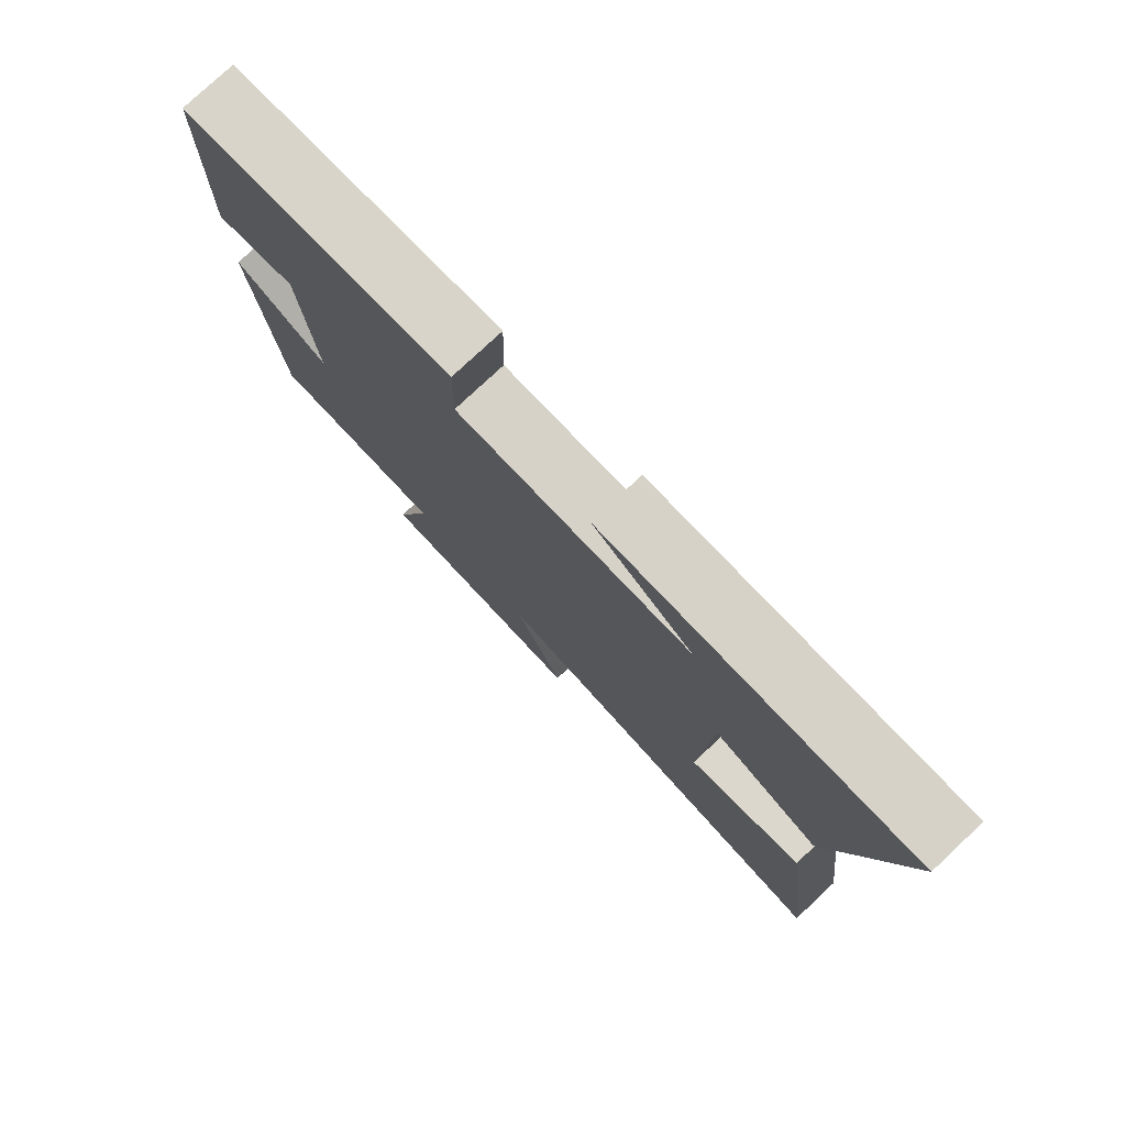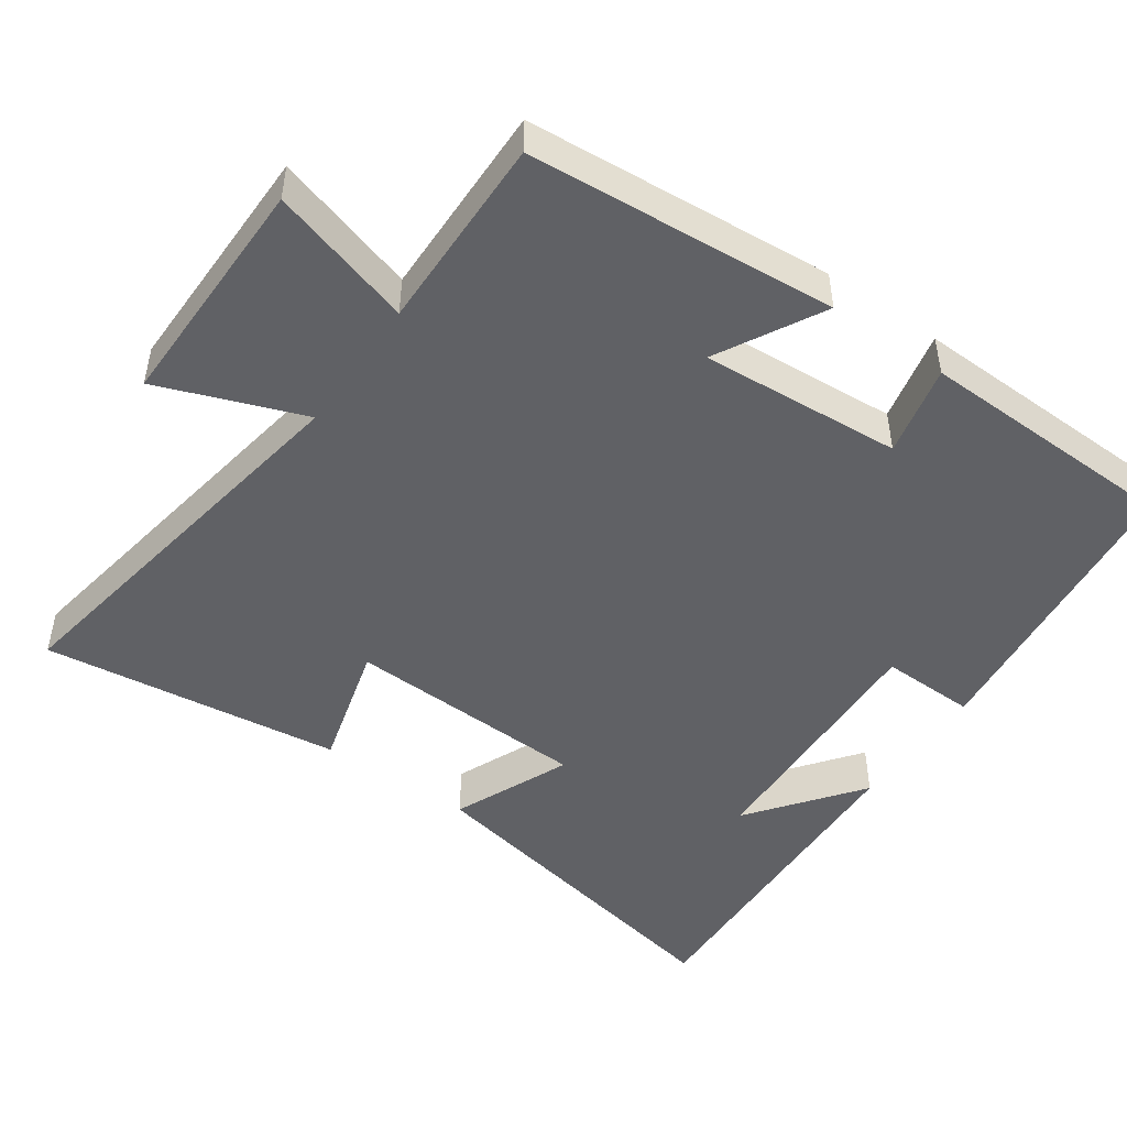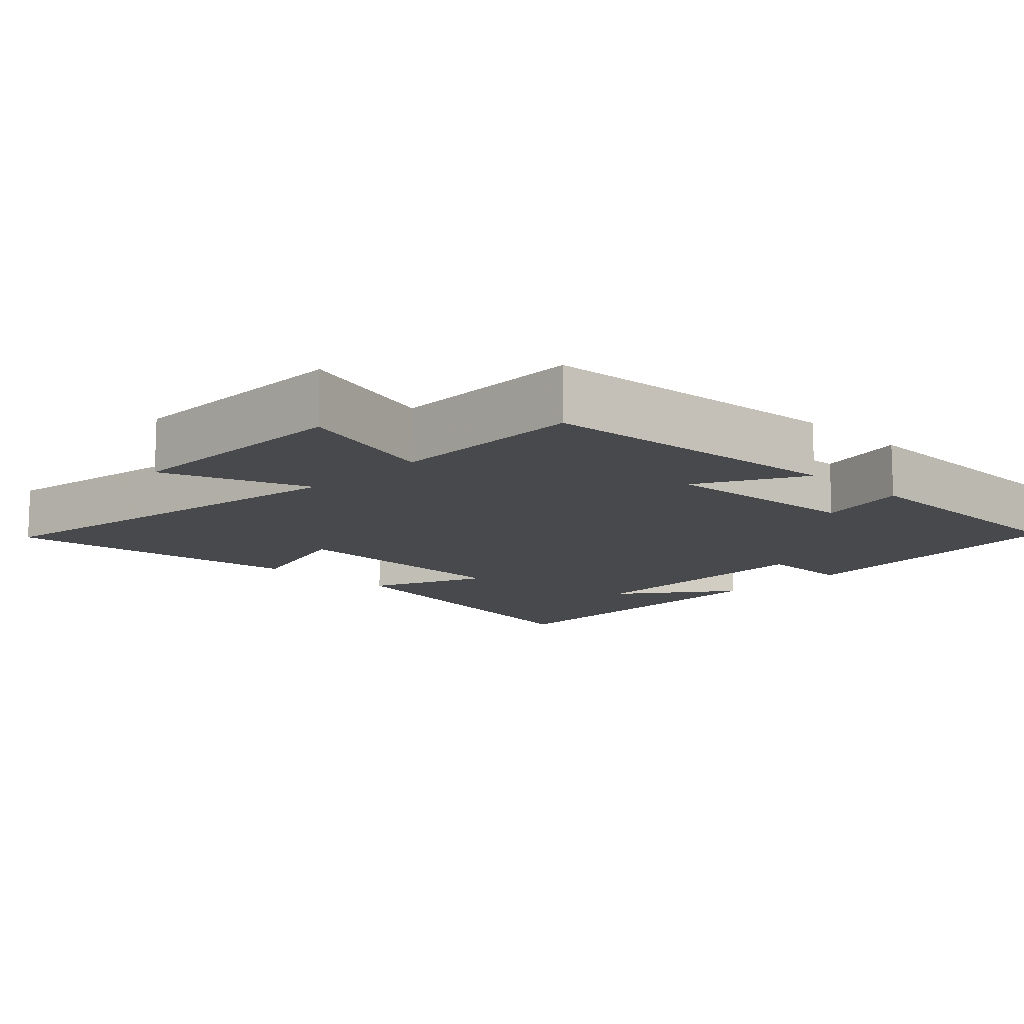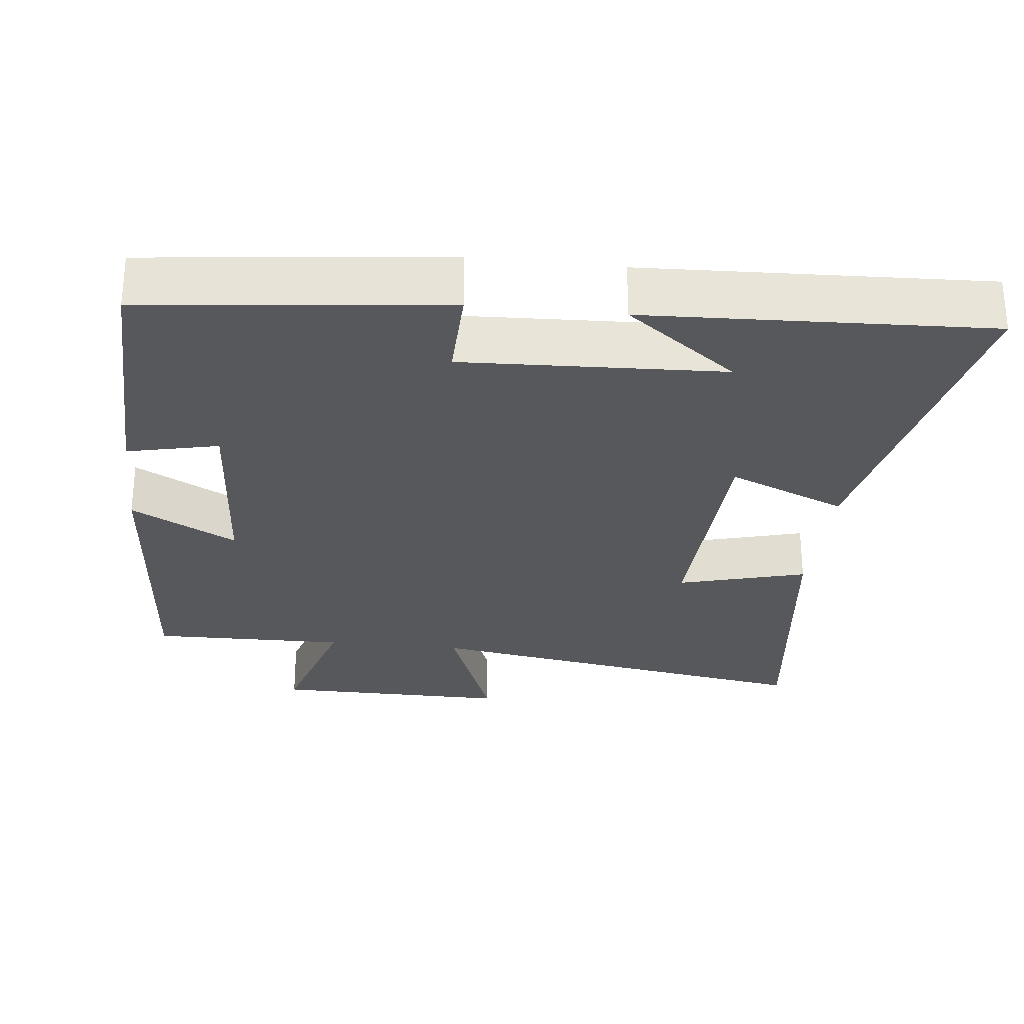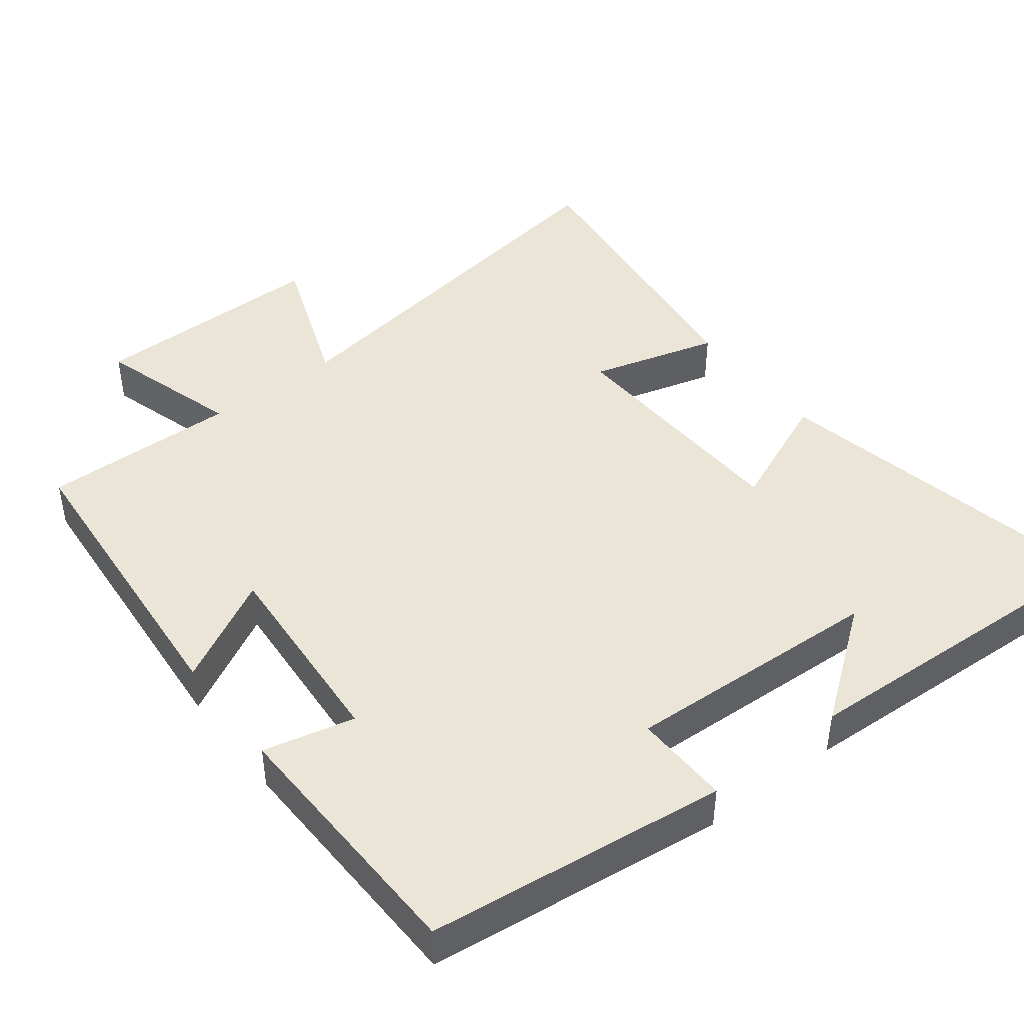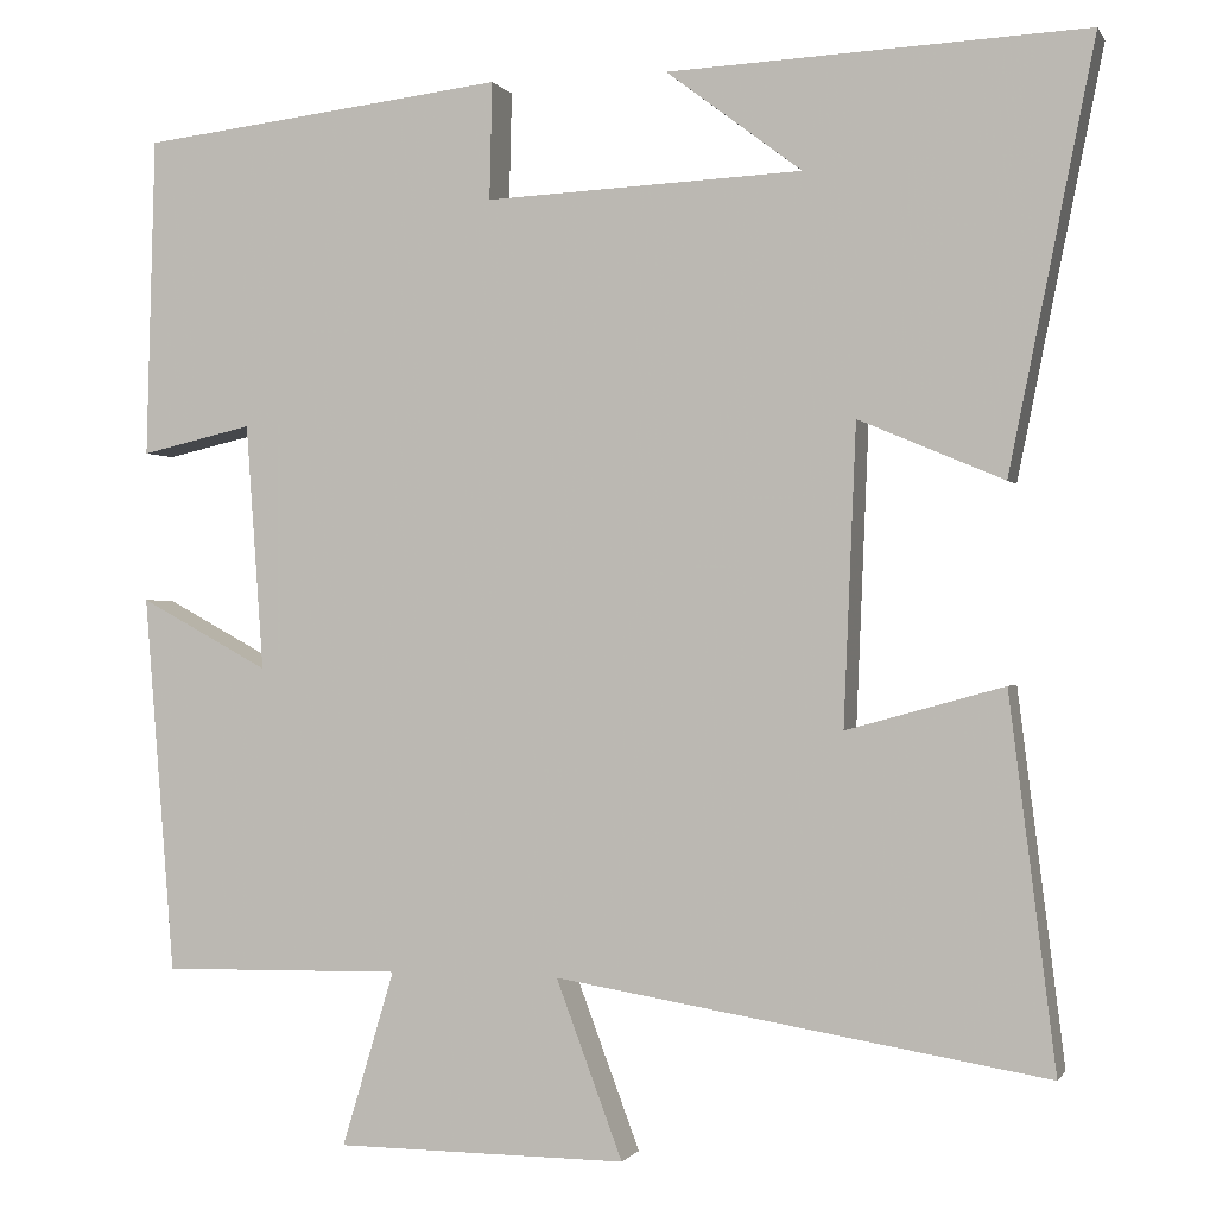
<metadata>
{"format":"obj","ext":"obj","renderer":"f3d","projection":"perspective","resolution":1024,"background":"white","views":[{"elev":78.4,"azim":46.9,"up":"+Z"},{"elev":-48.0,"azim":-125.0,"up":"+Y"},{"elev":-12.1,"azim":-134.1,"up":"+Y"},{"elev":-28.1,"azim":-6.4,"up":"+Y"},{"elev":44.4,"azim":-37.6,"up":"+Y"},{"elev":-0.6,"azim":16.3,"up":"+Z"}]}
</metadata>
<code>
v 0.596 0.07 0.521
v 0.5 0.07 0.044
v 0.337 0.07 0.113
v 0.323 0.07 -0.223
v 0.5 0.07 -0.174
v 0.552 0.07 -0.59
v -0.001 0.07 -0.5
v 0.074 0.07 -0.7
v -0.254 0.07 -0.698
v -0.195 0.07 -0.5
v -0.466 0.07 -0.505
v -0.5 0.07 -0.079
v -0.354 0.07 -0.158
v -0.374 0.07 0.12
v -0.5 0.07 0.091
v -0.49 0.07 0.452
v -0.077 0.07 0.5
v -0.08 0.07 0.368
v 0.278 0.07 0.384
v 0.125 0.07 0.5
v 0.596 0 0.521
v 0.5 0 0.044
v 0.337 0 0.113
v 0.323 0 -0.223
v 0.5 0 -0.174
v 0.552 0 -0.59
v -0.001 0 -0.5
v 0.074 0 -0.7
v -0.254 0 -0.698
v -0.195 0 -0.5
v -0.466 0 -0.505
v -0.5 0 -0.079
v -0.354 0 -0.158
v -0.374 0 0.12
v -0.5 0 0.091
v -0.49 0 0.452
v -0.077 0 0.5
v -0.08 0 0.368
v 0.278 0 0.384
v 0.125 0 0.5
f 19 20 1
f 16 17 18
f 15 16 18
f 14 15 18
f 13 14 18 19
f 10 11 12 13
f 10 13 19 1
f 7 8 9 10
f 4 5 6 7
f 3 4 7 10
f 1 2 3
f 1 3 10
f 21 40 39
f 38 37 36
f 38 36 35
f 38 35 34
f 39 38 34 33
f 33 32 31 30
f 21 39 33 30
f 30 29 28 27
f 27 26 25 24
f 30 27 24 23
f 23 22 21
f 30 23 21
f 1 21 22 2
f 2 22 23 3
f 3 23 24 4
f 4 24 25 5
f 5 25 26 6
f 6 26 27 7
f 7 27 28 8
f 8 28 29 9
f 9 29 30 10
f 10 30 31 11
f 11 31 32 12
f 12 32 33 13
f 13 33 34 14
f 14 34 35 15
f 15 35 36 16
f 16 36 37 17
f 17 37 38 18
f 18 38 39 19
f 19 39 40 20
f 20 40 21 1

</code>
